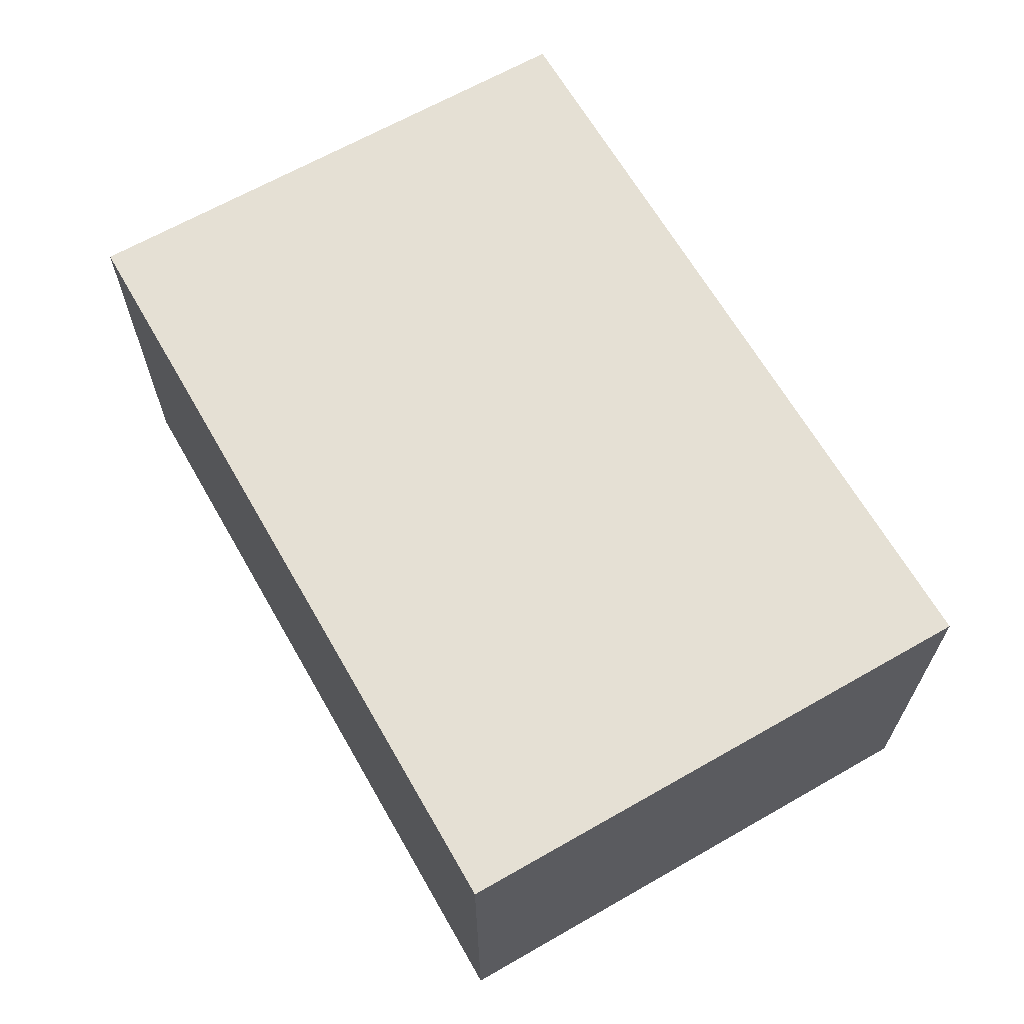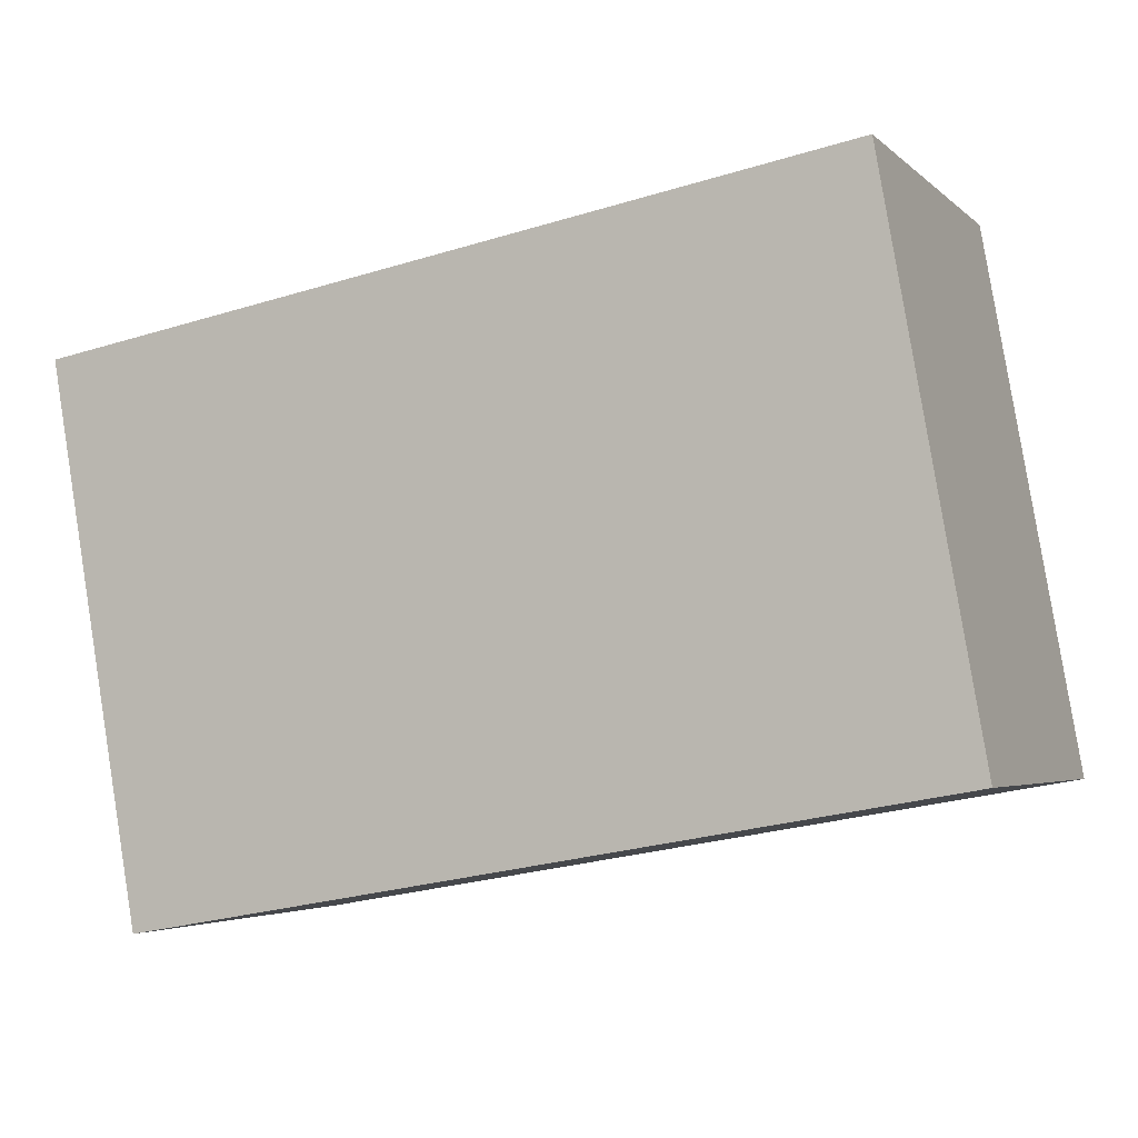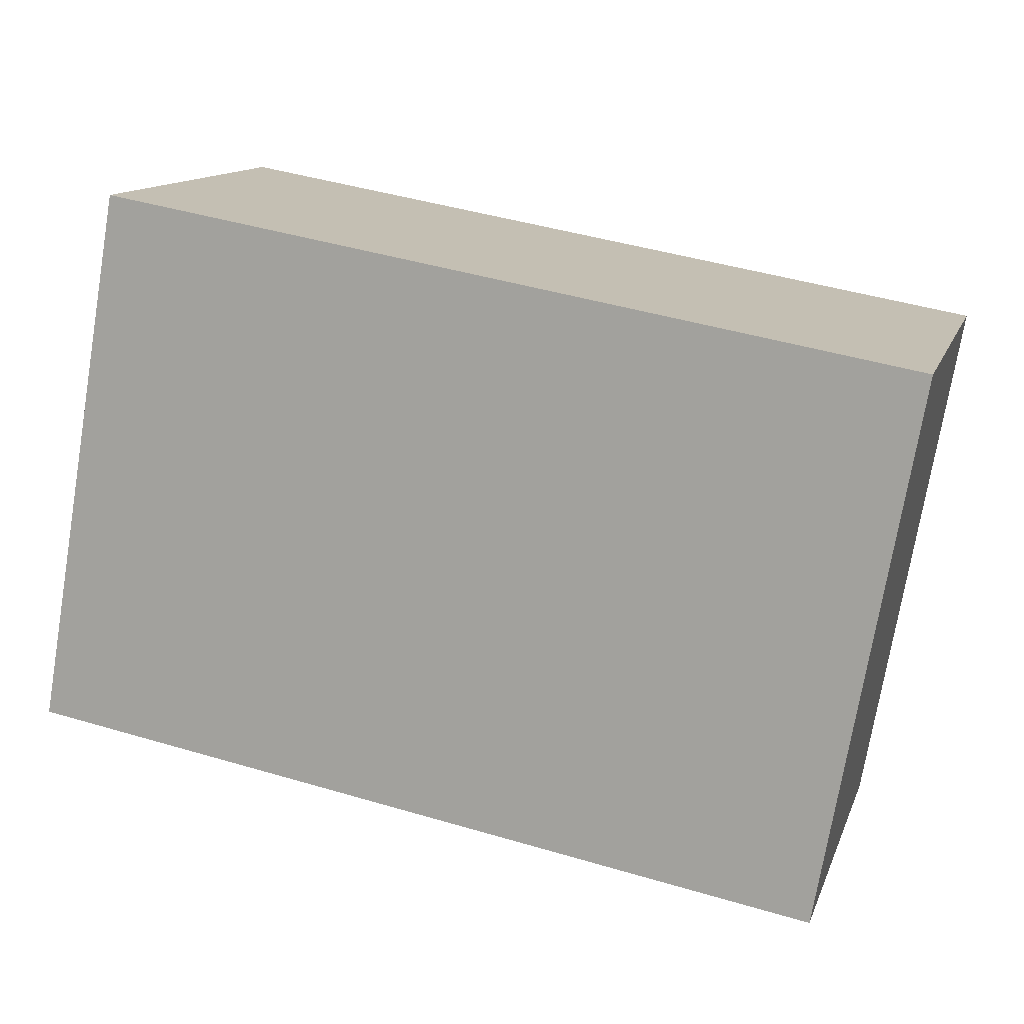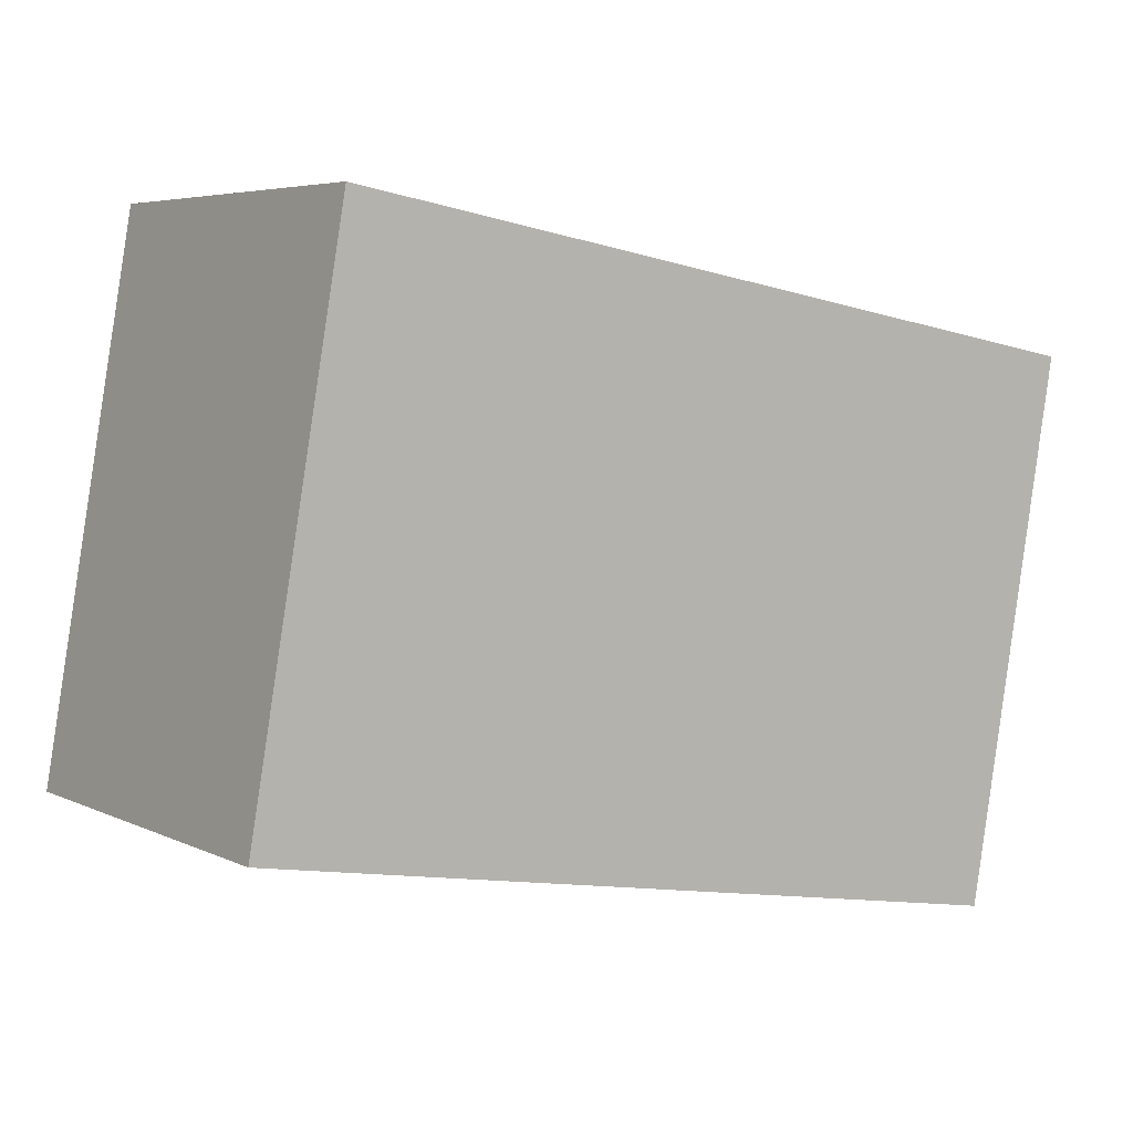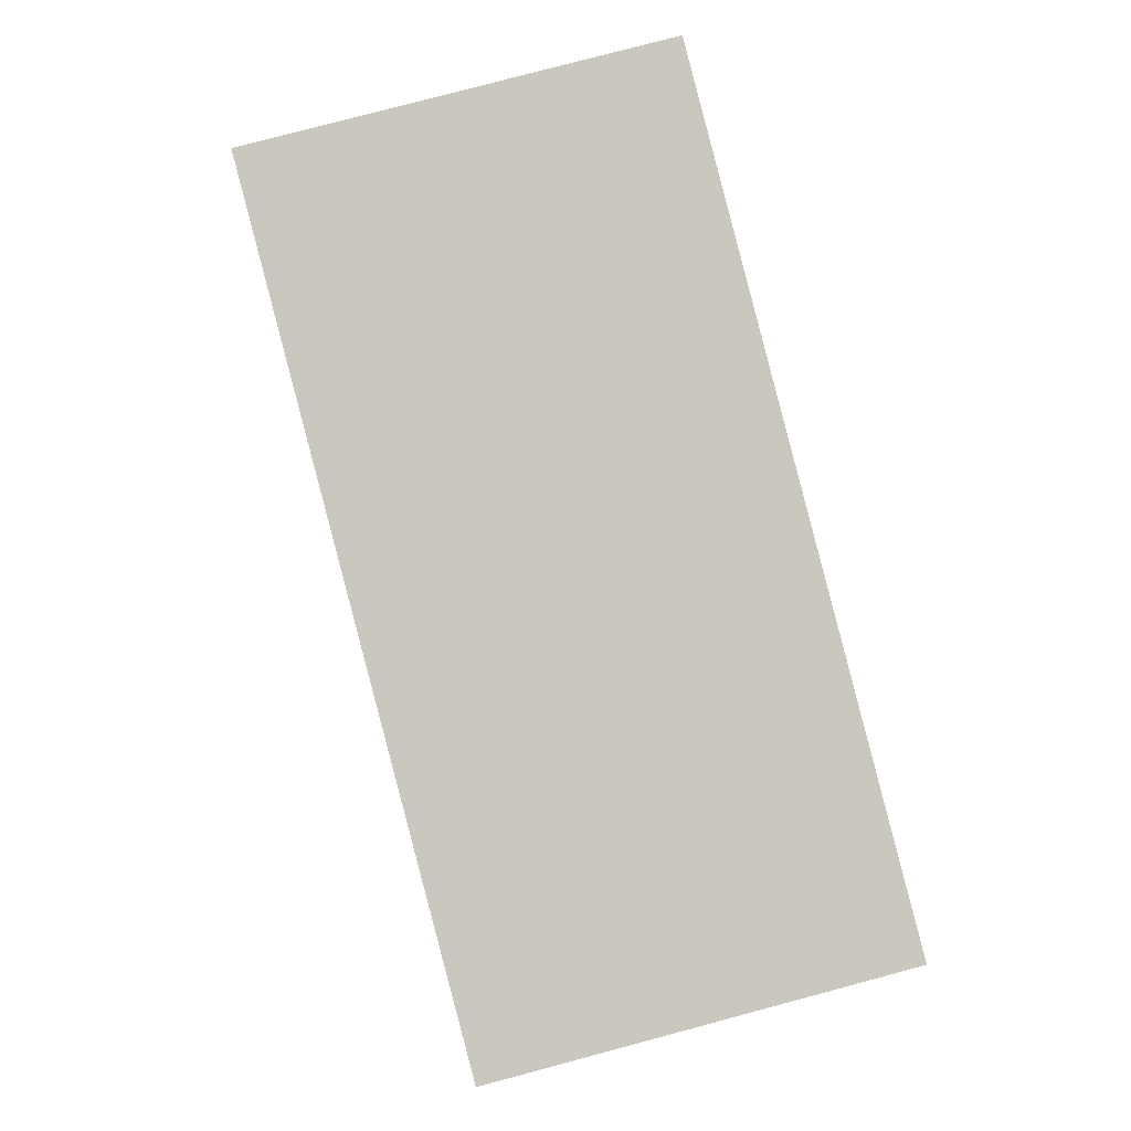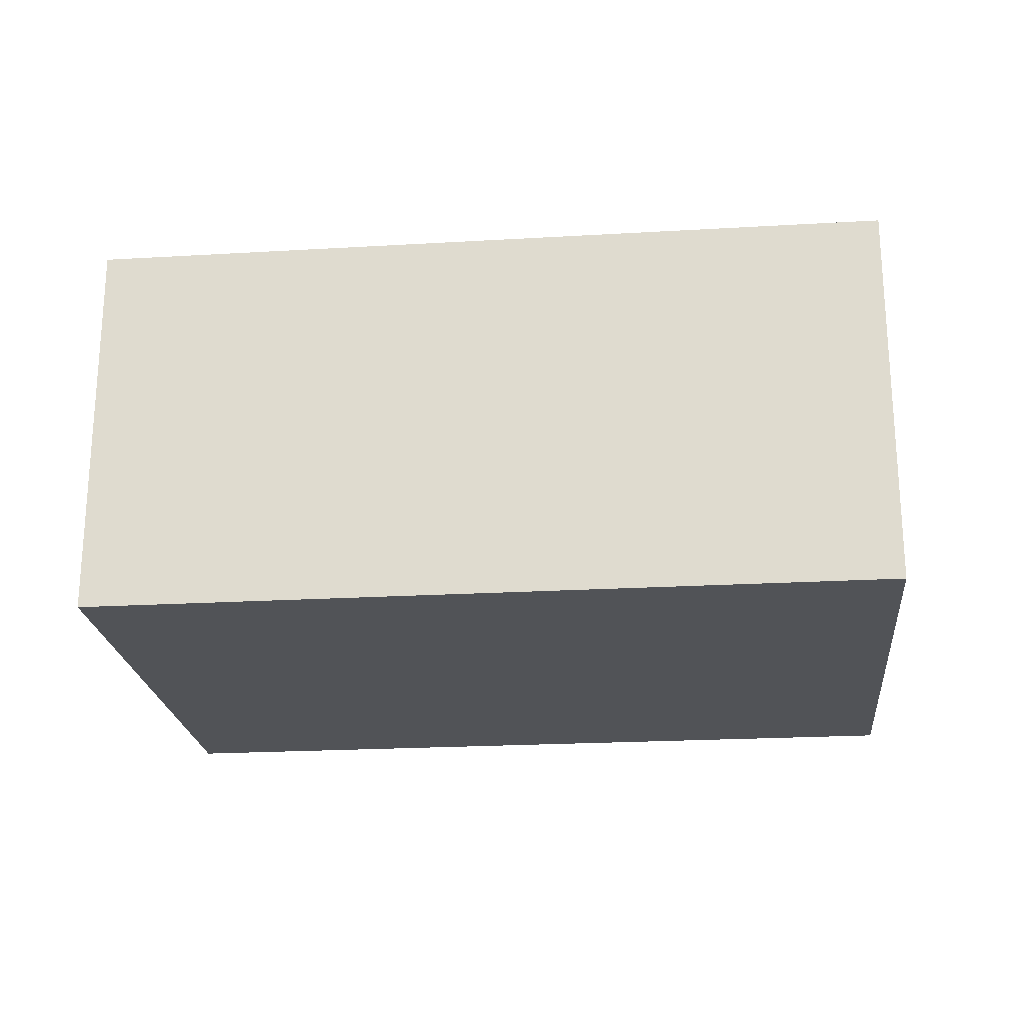
<metadata>
{"format":"obj","ext":"obj","renderer":"f3d","projection":"perspective","resolution":1024,"background":"white","views":[{"elev":65.3,"azim":-129.8,"up":"+Y"},{"elev":-3.8,"azim":22.5,"up":"+Z"},{"elev":13.1,"azim":-164.2,"up":"+Z"},{"elev":5.4,"azim":144.6,"up":"+Z"},{"elev":79.0,"azim":-104.9,"up":"+Z"},{"elev":-22.2,"azim":175.8,"up":"+Y"}]}
</metadata>
<code>
v  0 1.335 8.175e-17
v  3.04 1.335 -1.35
v  0.32 1.335 -1.83
v  2.72 1.335 0.48
v  0.32 1.121e-16 -1.83
v  0 0 0
v  2.72 -2.939e-17 0.48
v  3.04 8.266e-17 -1.35
g defaultobject
f 1 2 3
f 2 1 4
f 5 1 3
f 1 5 6
f 6 4 1
f 4 6 7
f 7 2 4
f 2 7 8
f 8 3 2
f 3 8 5
f 8 6 5
f 6 8 7

</code>
